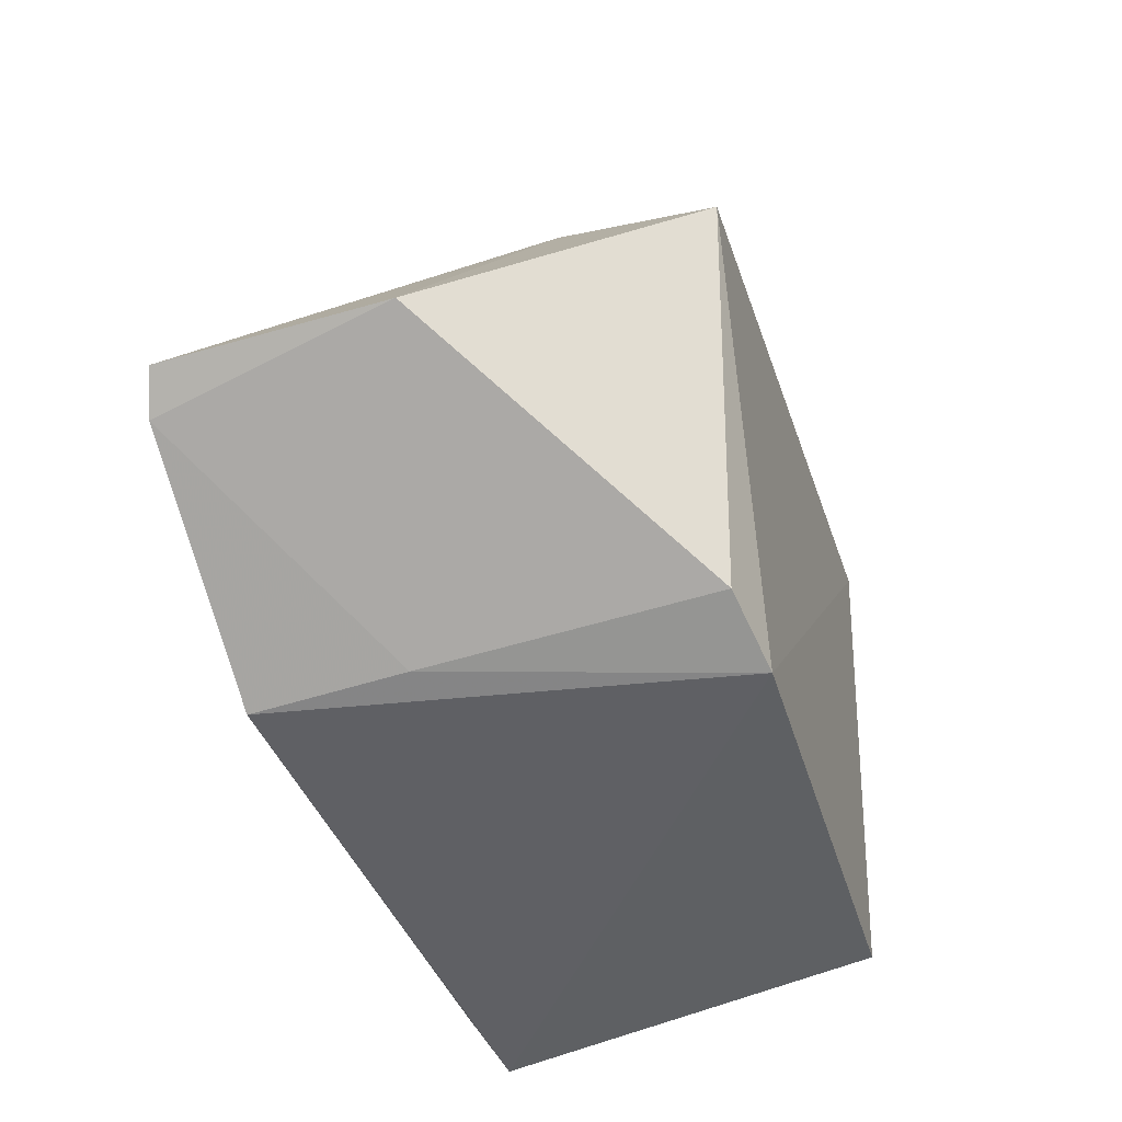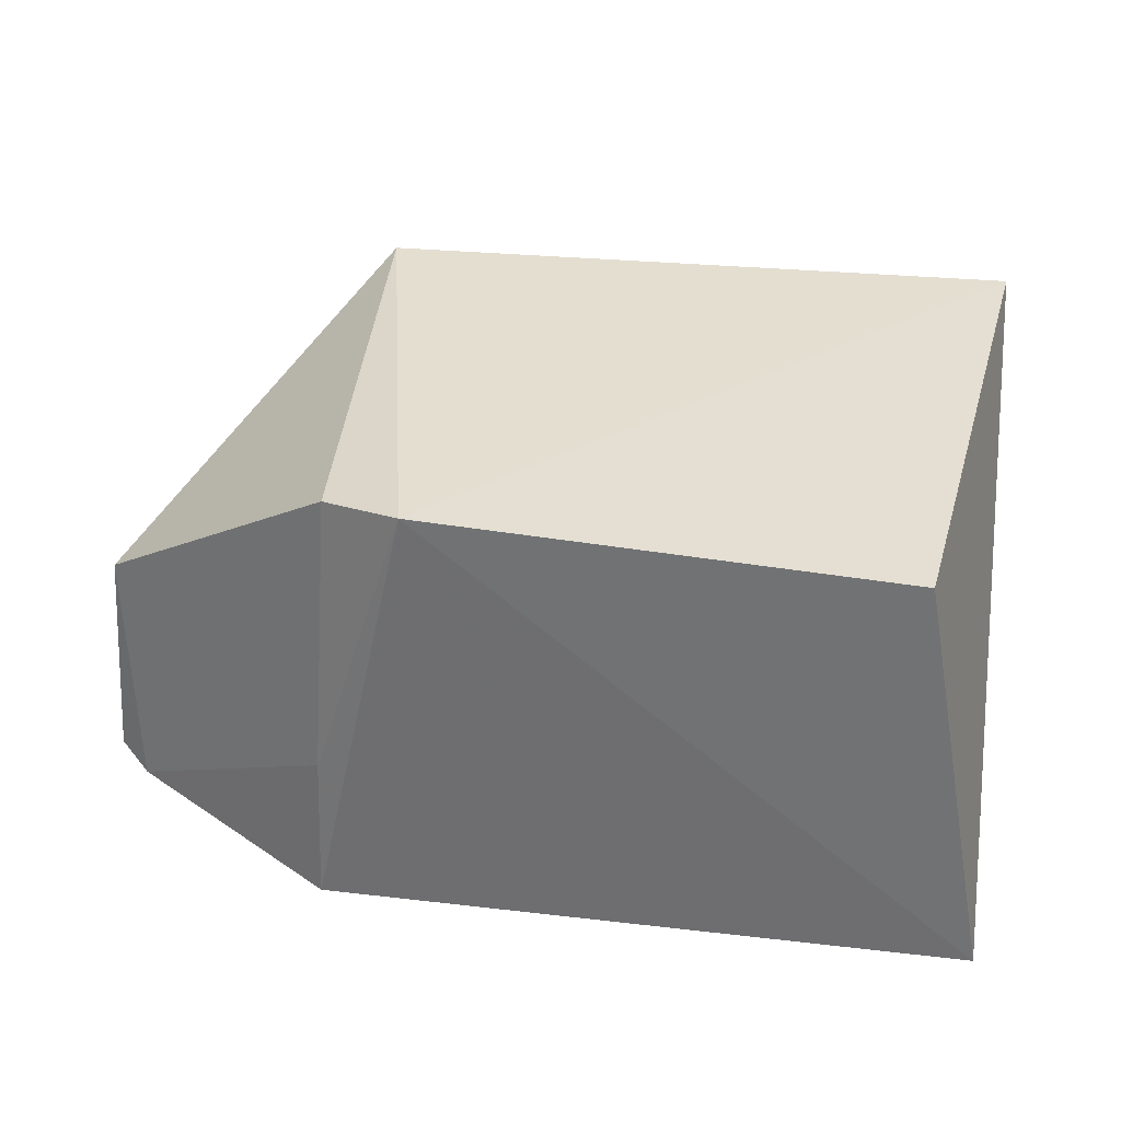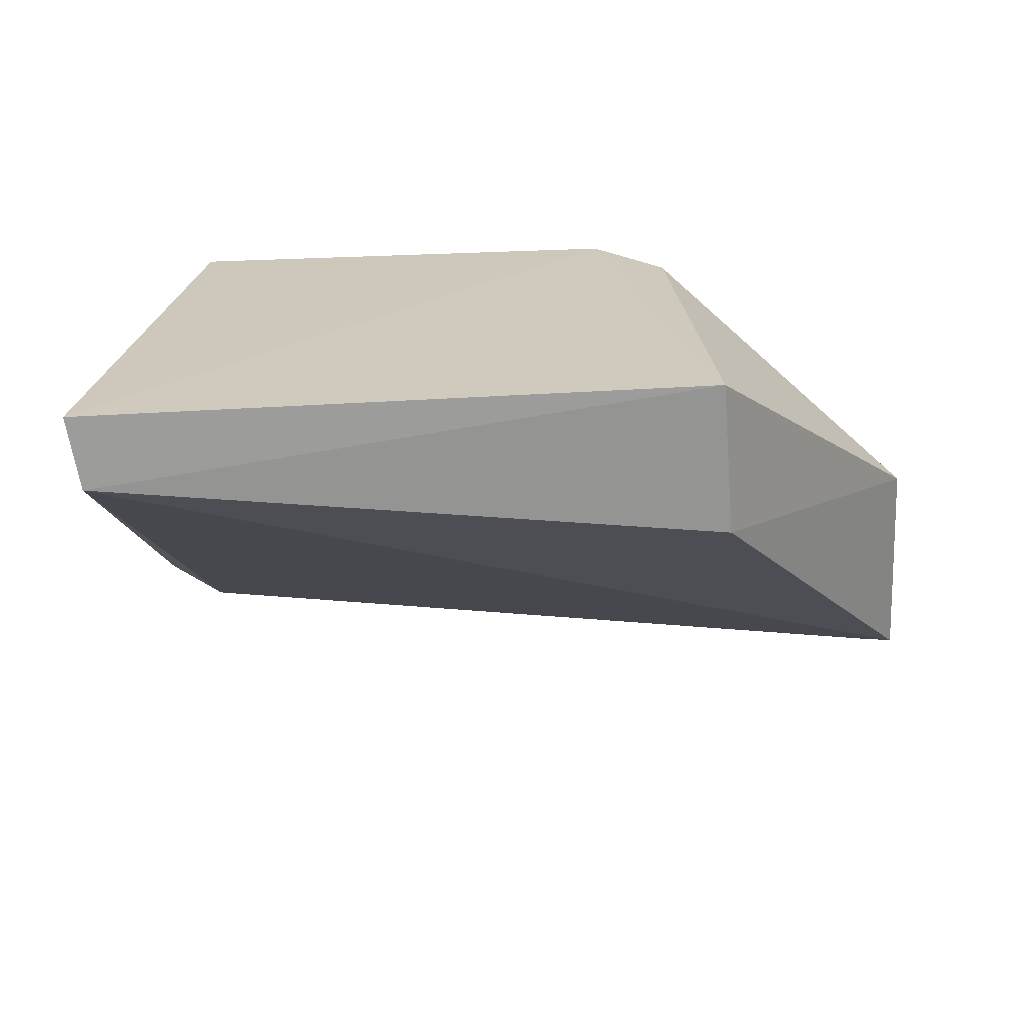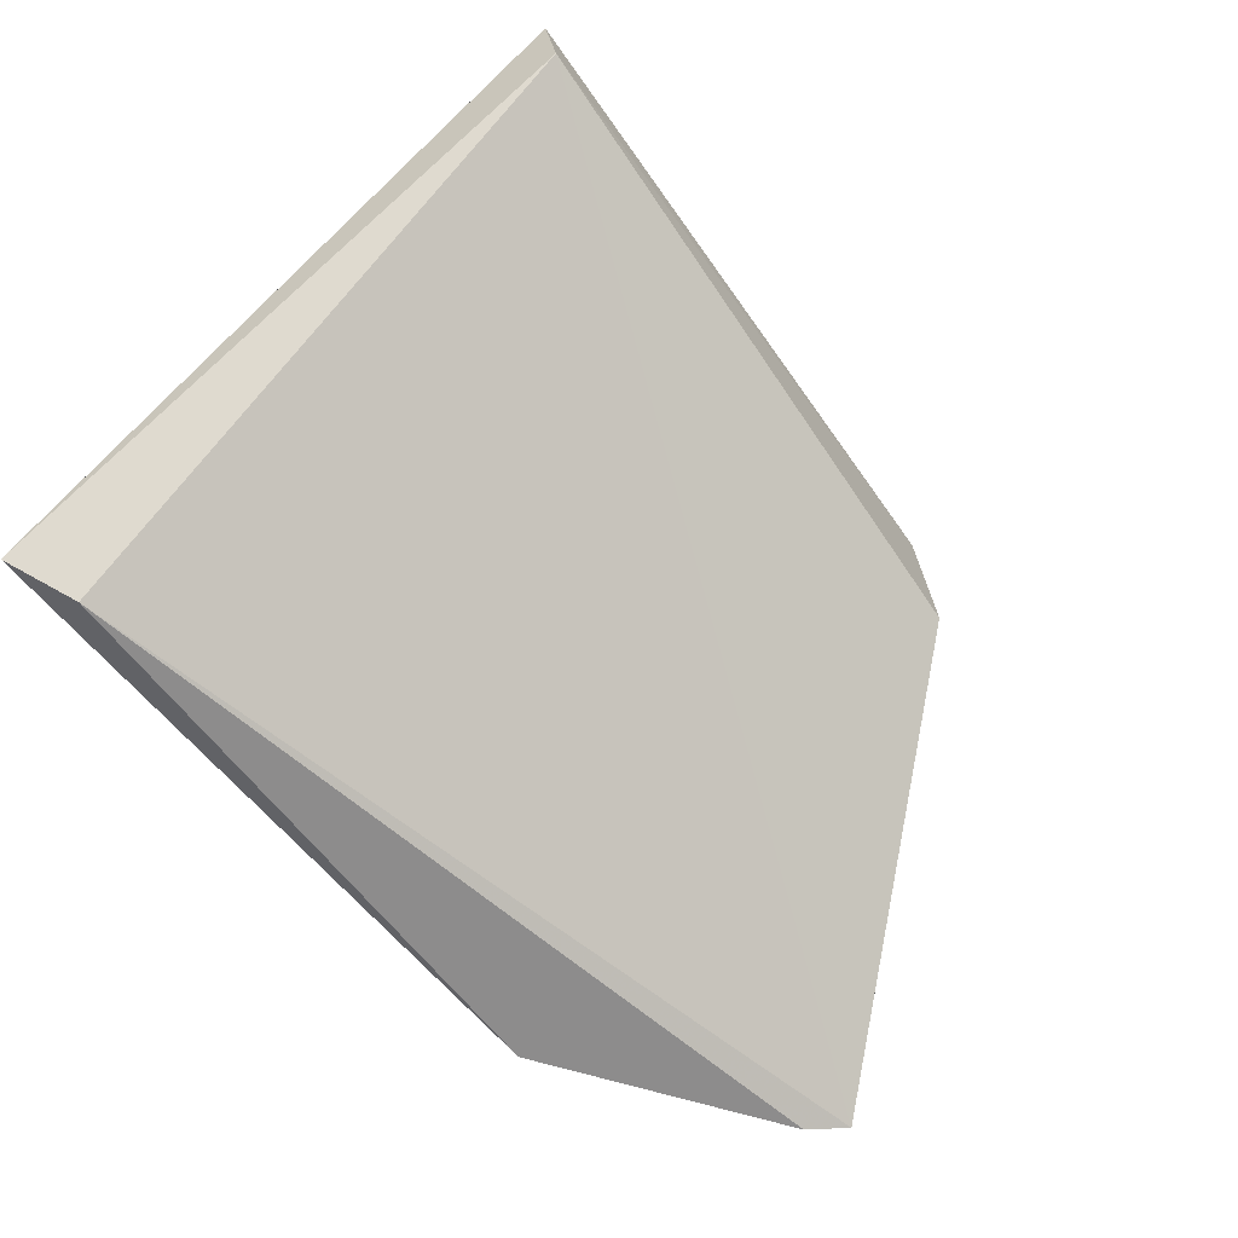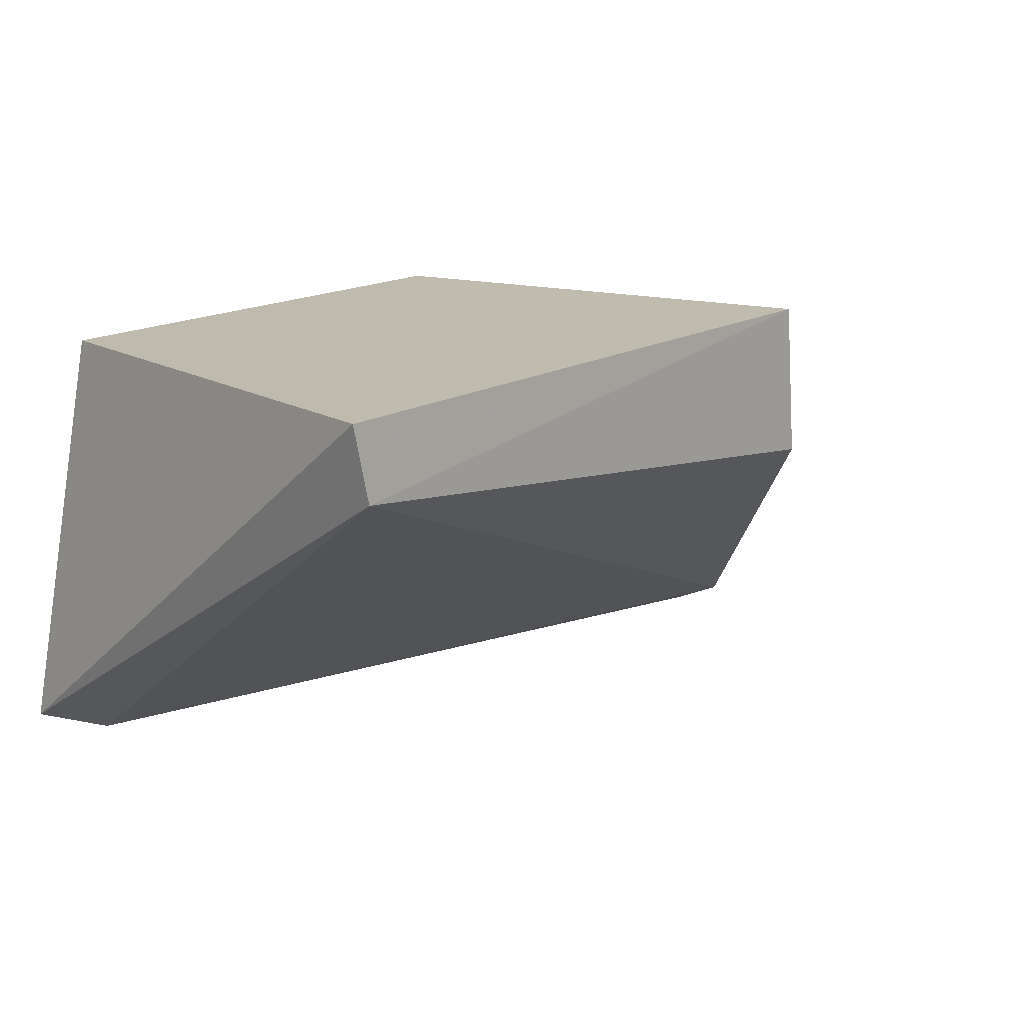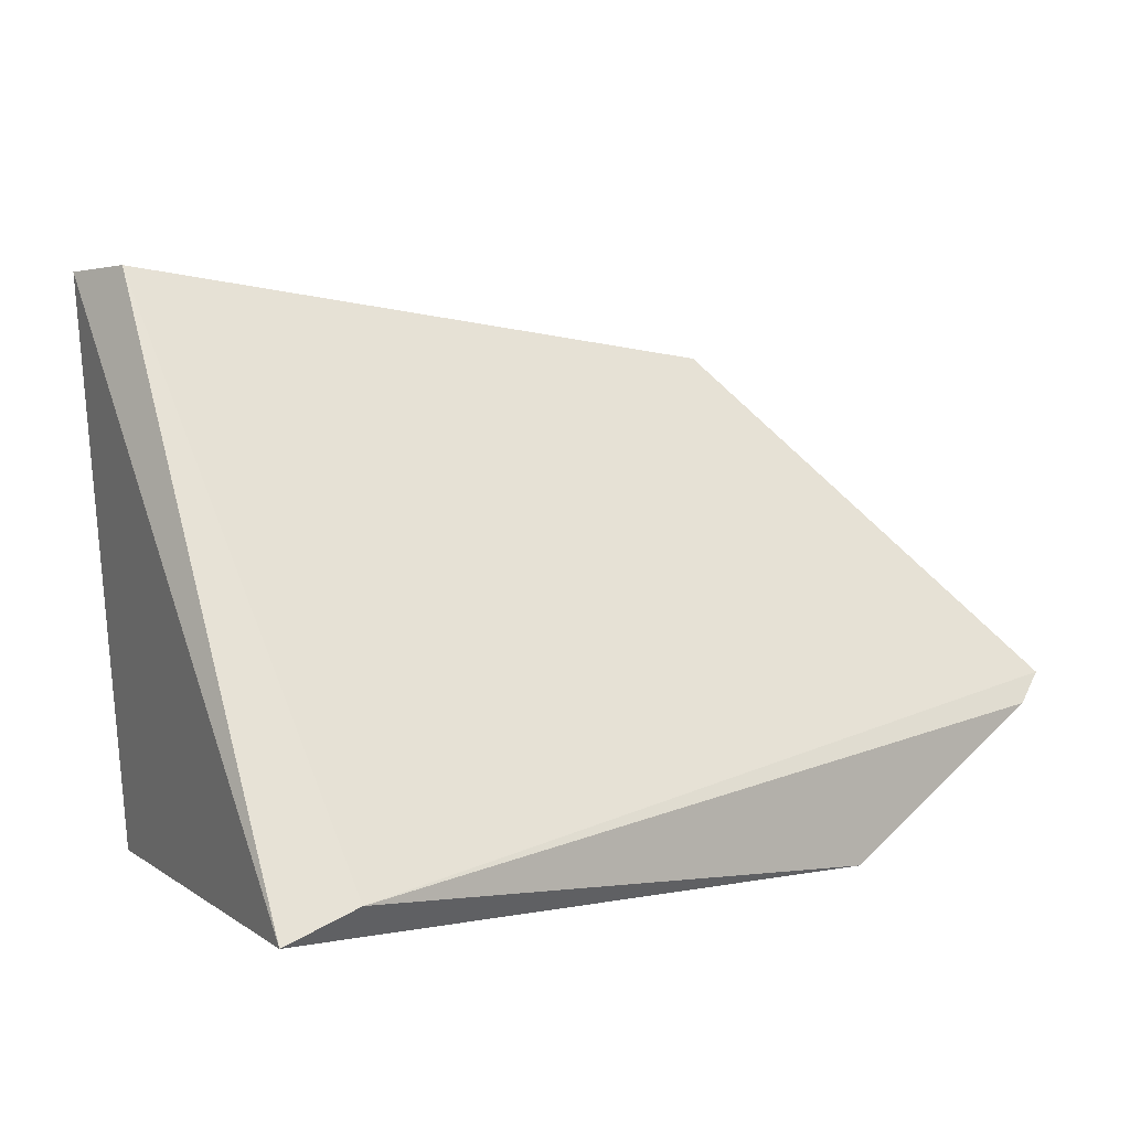
<metadata>
{"format":"obj","ext":"obj","renderer":"f3d","projection":"perspective","resolution":1024,"background":"white","views":[{"elev":-44.2,"azim":108.7,"up":"+Z"},{"elev":34.2,"azim":-168.7,"up":"+Y"},{"elev":24.3,"azim":2.6,"up":"+Y"},{"elev":-65.3,"azim":-48.1,"up":"+Y"},{"elev":16.1,"azim":-40.1,"up":"+Y"},{"elev":4.1,"azim":-37.6,"up":"+Z"}]}
</metadata>
<code>
v -0.04865 0.0082 0.0315
v -0.03448 -0.01887 0.01187
v -0.05172 0.006726 0.003851
v -0.0846 0.006334 0.002668
v -0.08624 0.002797 0.03638
v -0.05067 -0.01967 0.001722
v -0.05654 0.007482 0.001906
v -0.03509 -0.005622 0.01279
v -0.04787 -0.001358 0.03155
v -0.08704 0.007319 0.03616
v -0.08915 -0.01867 0.002273
v -0.05085 -0.01054 0.002347
v -0.08519 -0.02001 0.00408
v -0.03662 -0.01967 0.01016
f 7 1 3
f 8 3 1
f 9 5 2
f 9 1 5
f 9 8 1
f 9 2 8
f 10 5 1
f 10 7 4
f 10 1 7
f 11 7 6
f 11 4 7
f 11 10 4
f 11 5 10
f 12 7 3
f 12 6 7
f 13 11 6
f 13 2 5
f 13 5 11
f 14 8 2
f 14 6 12
f 14 13 6
f 14 2 13
f 14 12 3
f 14 3 8

</code>
